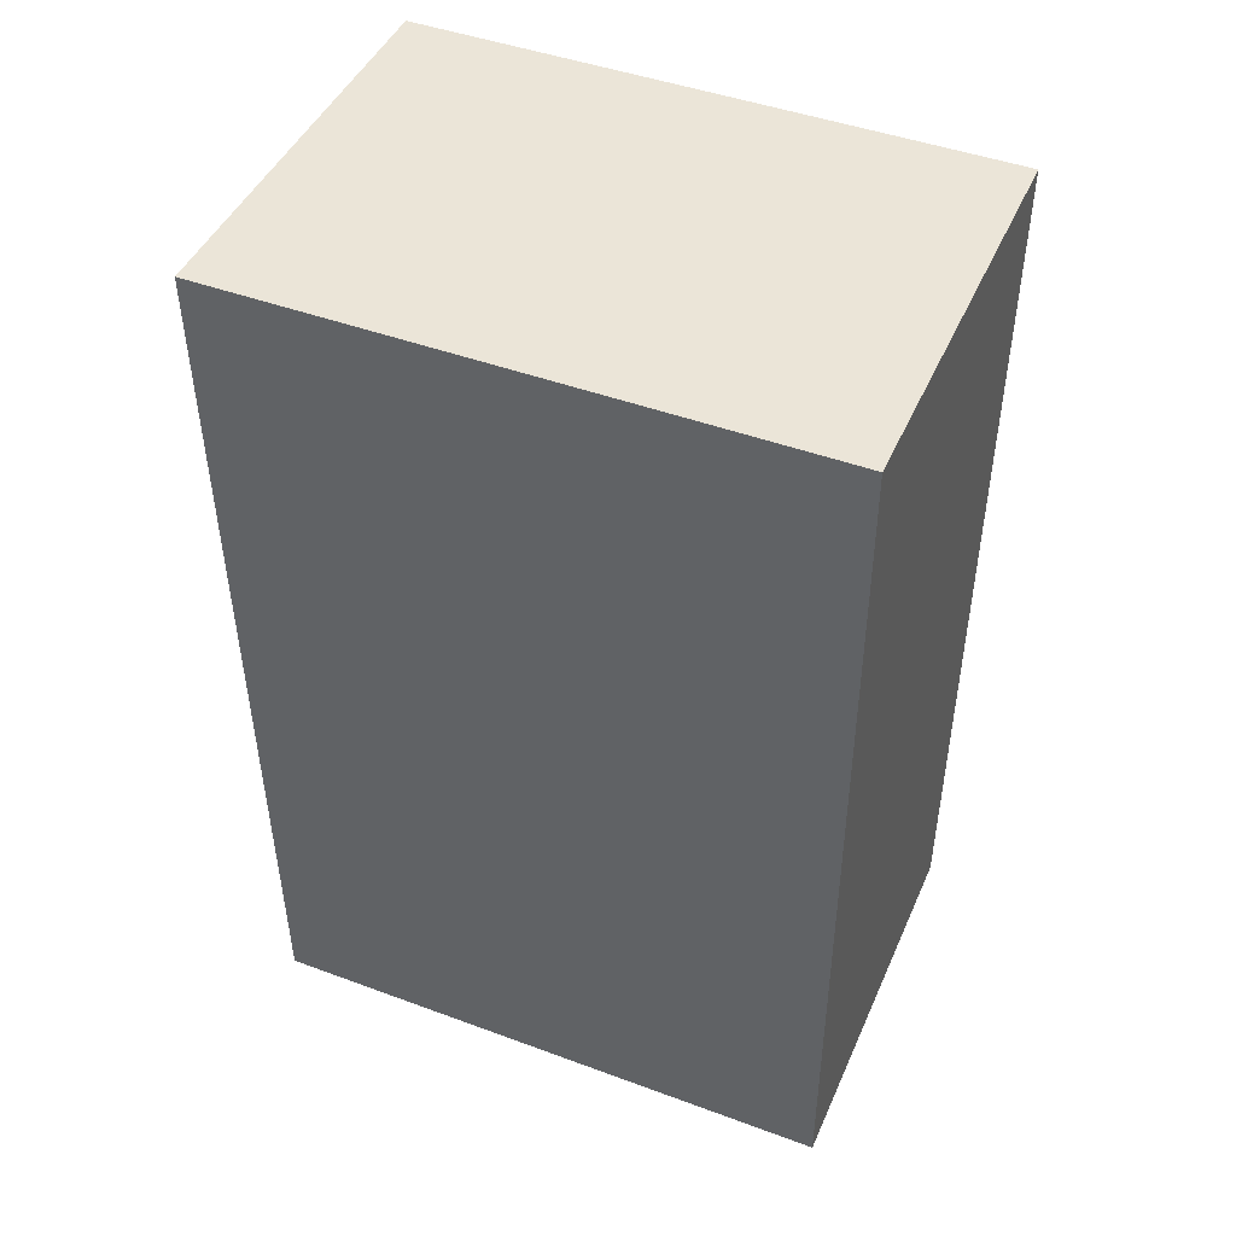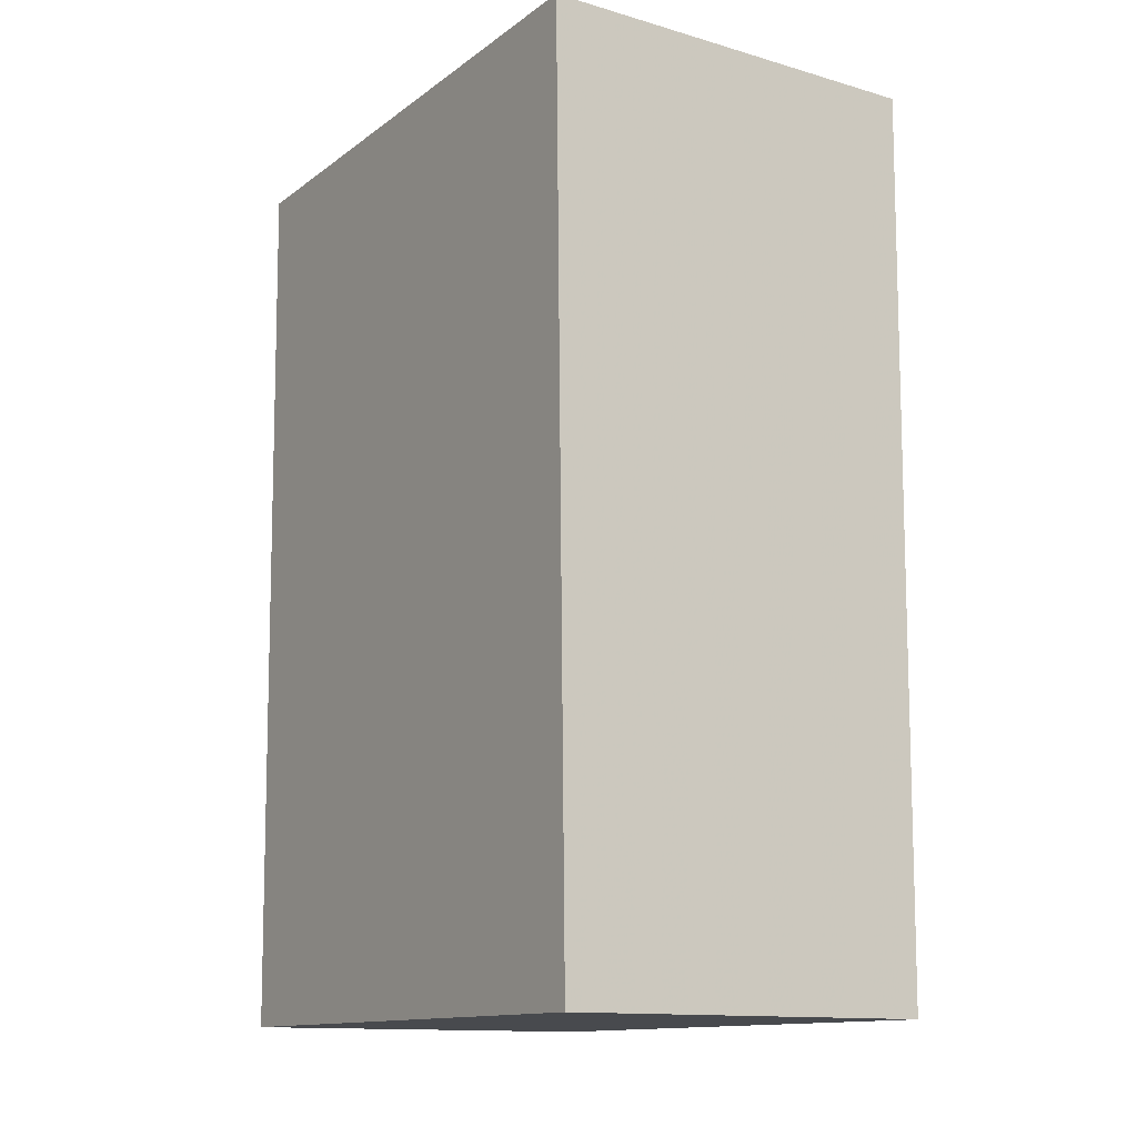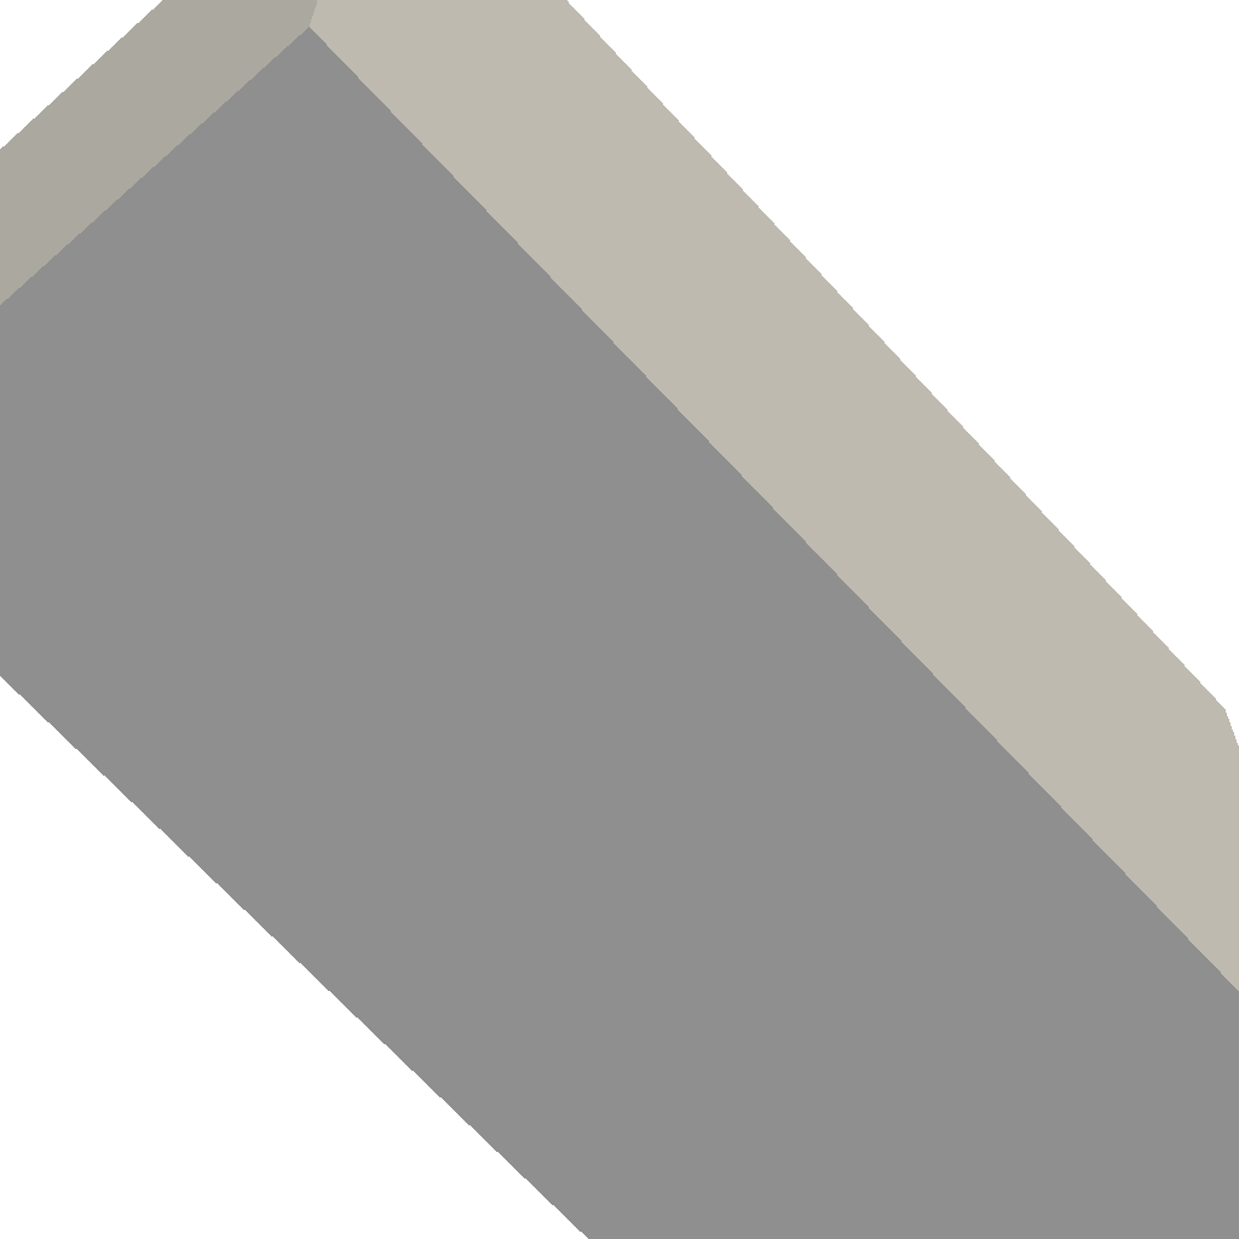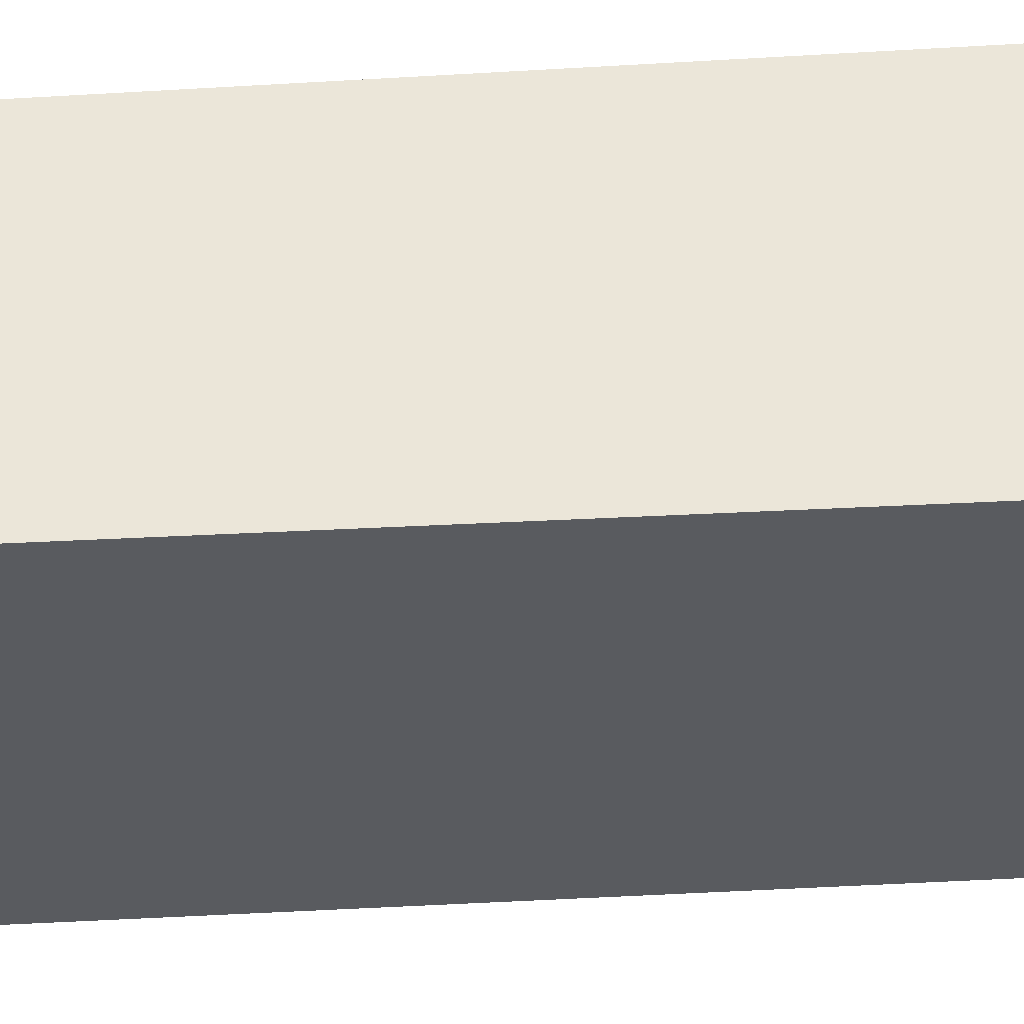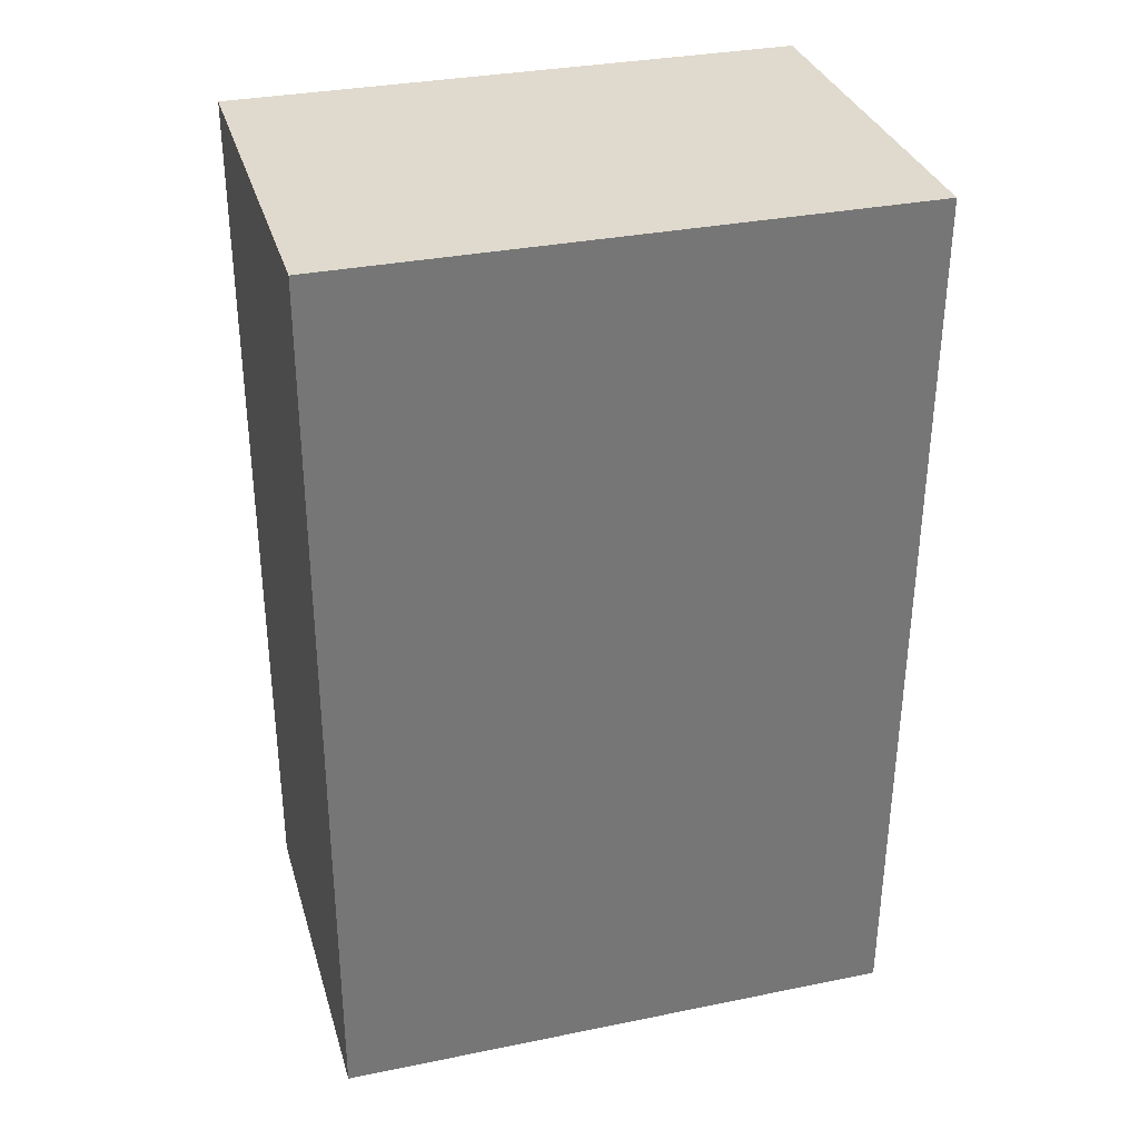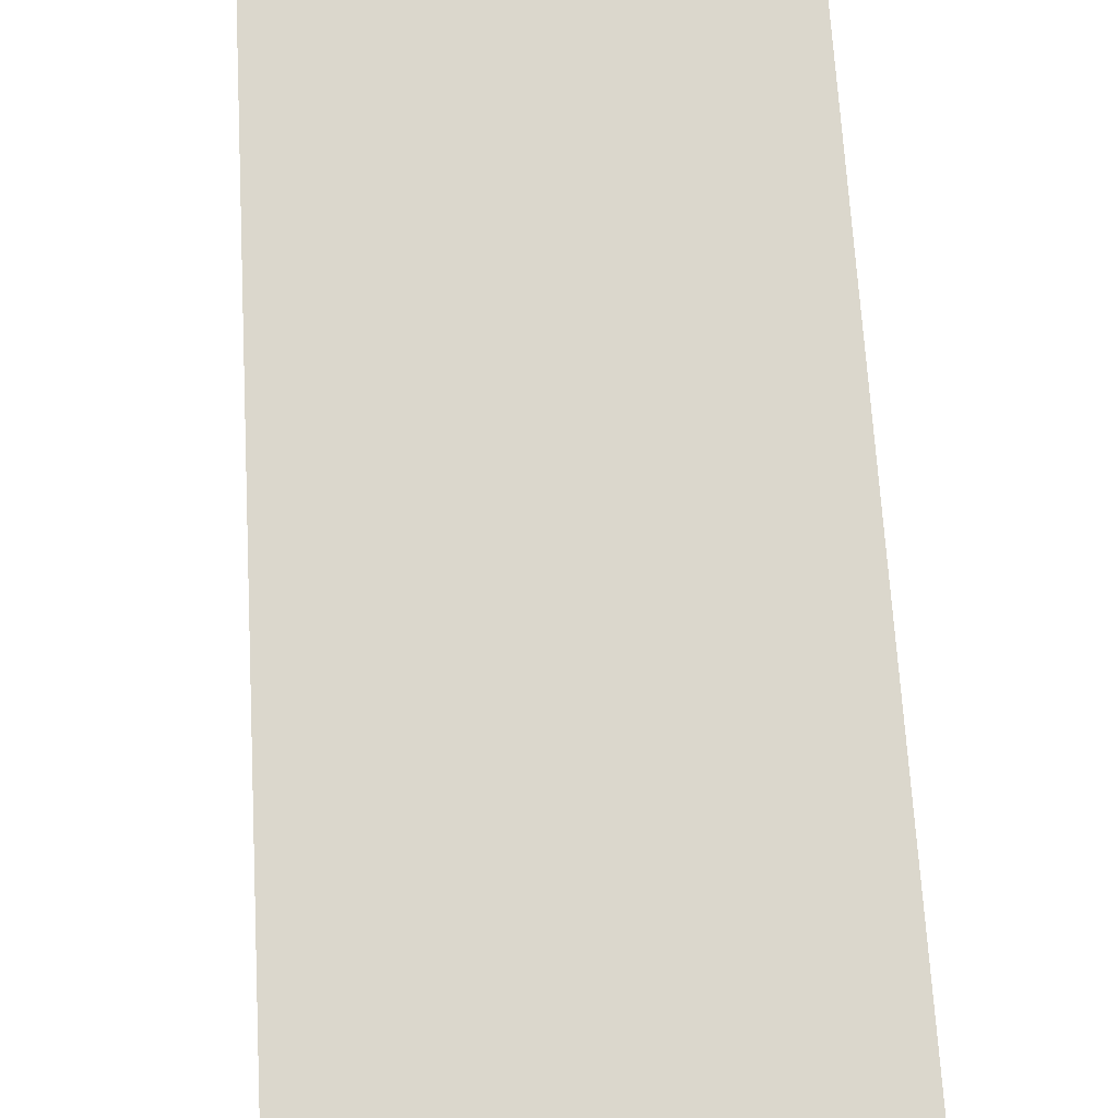
<metadata>
{"format":"obj","ext":"obj","renderer":"f3d","projection":"perspective","resolution":1024,"background":"white","views":[{"elev":45.7,"azim":-67.0,"up":"+Z"},{"elev":-13.3,"azim":-32.9,"up":"+Z"},{"elev":-65.4,"azim":-138.4,"up":"+Y"},{"elev":57.0,"azim":-93.5,"up":"+Y"},{"elev":32.7,"azim":74.3,"up":"+Z"},{"elev":73.3,"azim":-3.4,"up":"+Y"}]}
</metadata>
<code>
v 0 0.1366 -0.178
v 0 0.1052 -0.178
v -0.0005429 0.1366 -0.2272
v -0.02121 0.1366 -0.2272
v -0.02174 0.1366 -0.178
v -0.0005435 0.1052 -0.2272
v -0.02121 0.1052 -0.2272
v -0.02174 0.1052 -0.178
f 1 2 3
f 5 2 1
f 5 1 3
f 5 3 4
f 6 3 2
f 6 4 3
f 7 5 4
f 7 4 6
f 7 6 2
f 8 7 2
f 8 2 5
f 8 5 7

</code>
